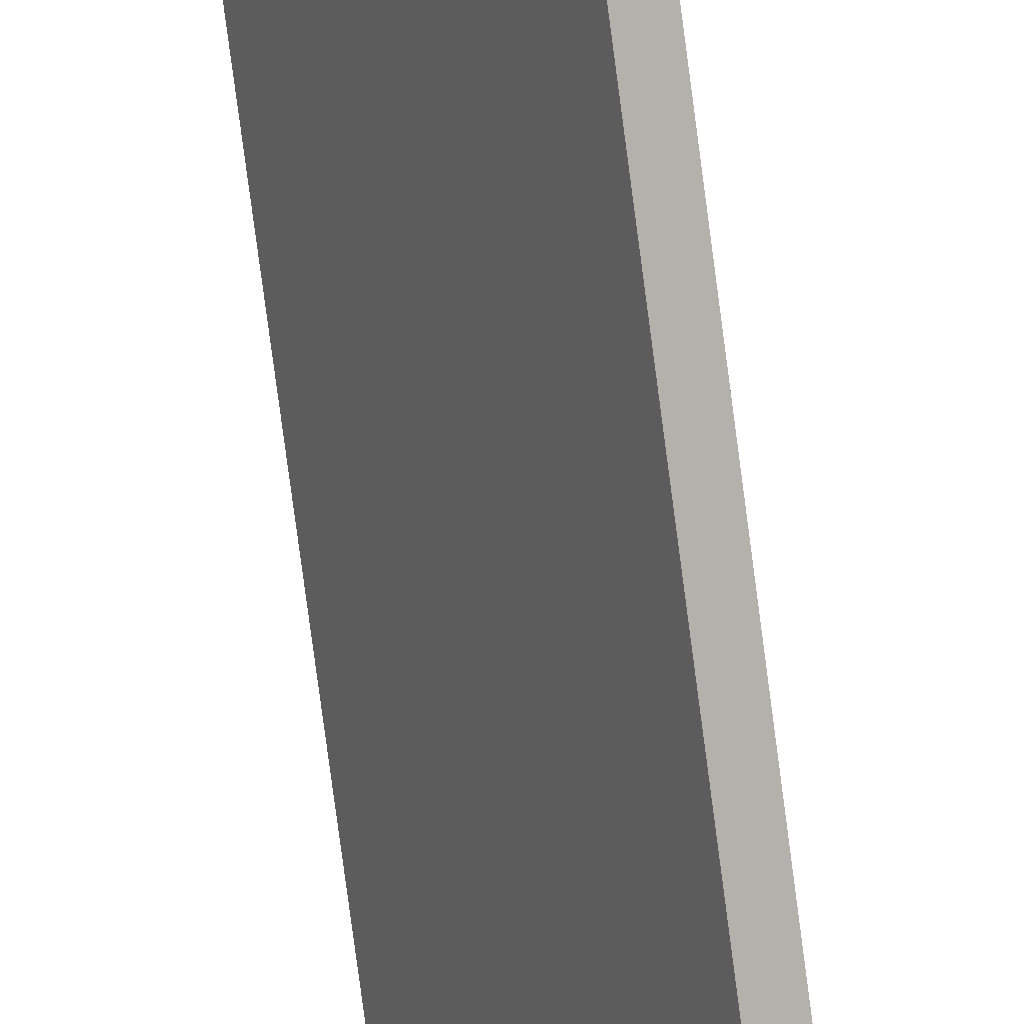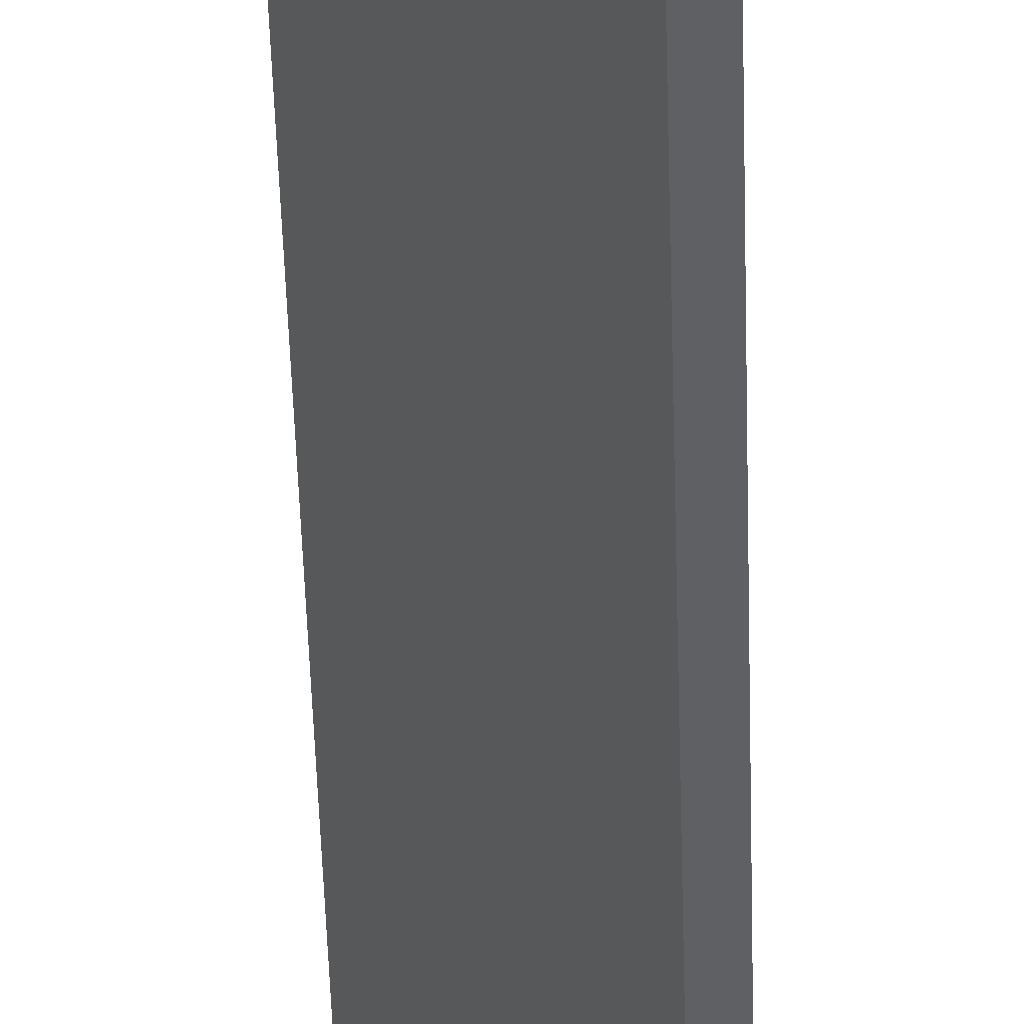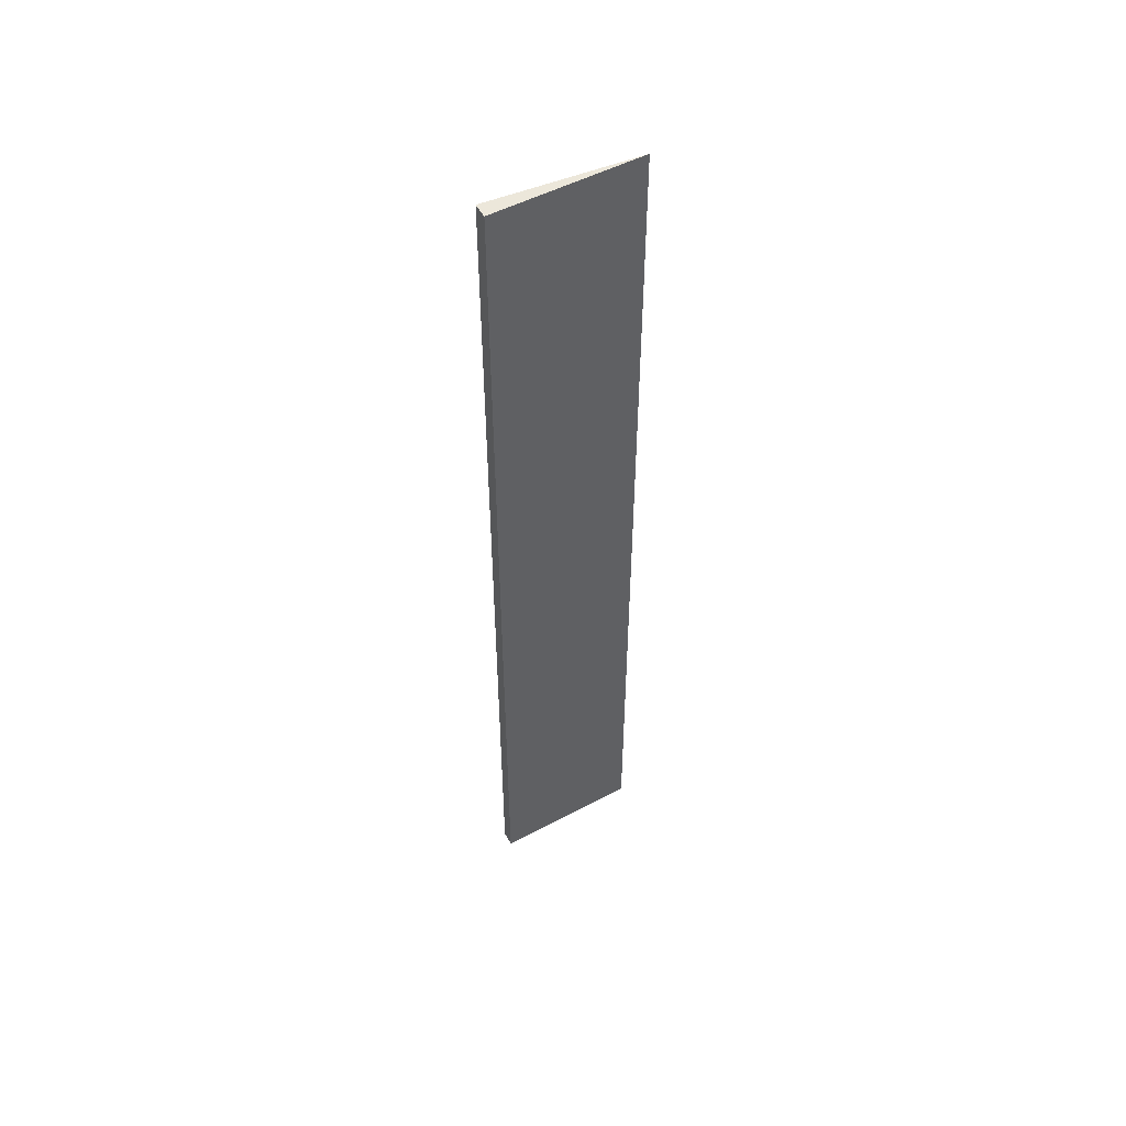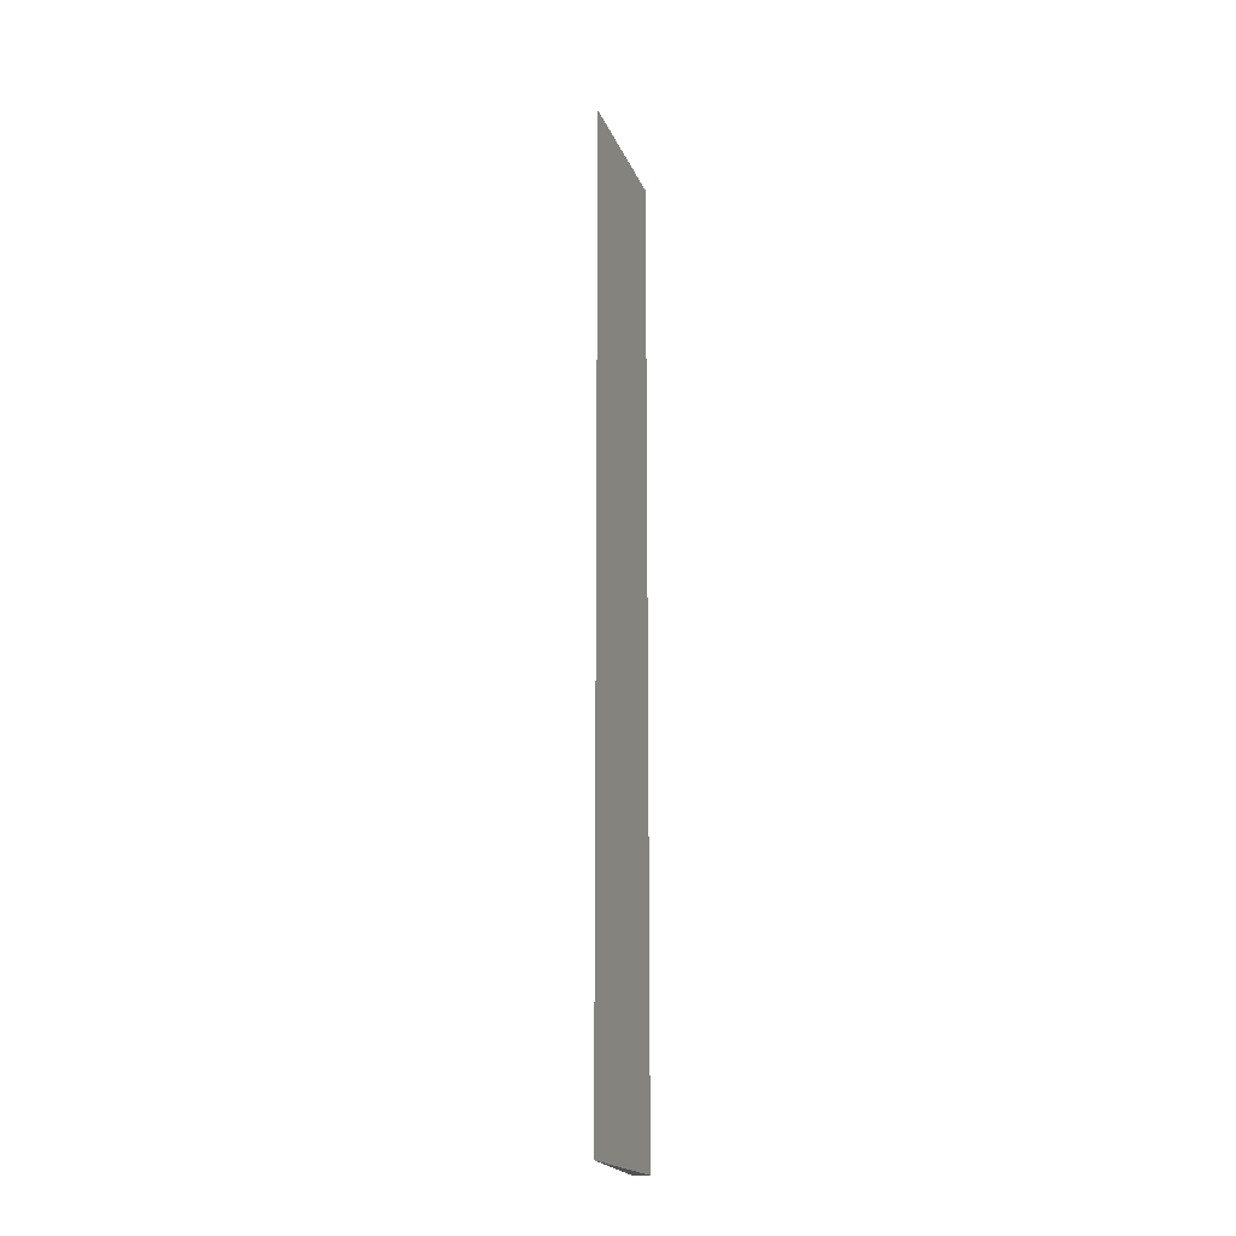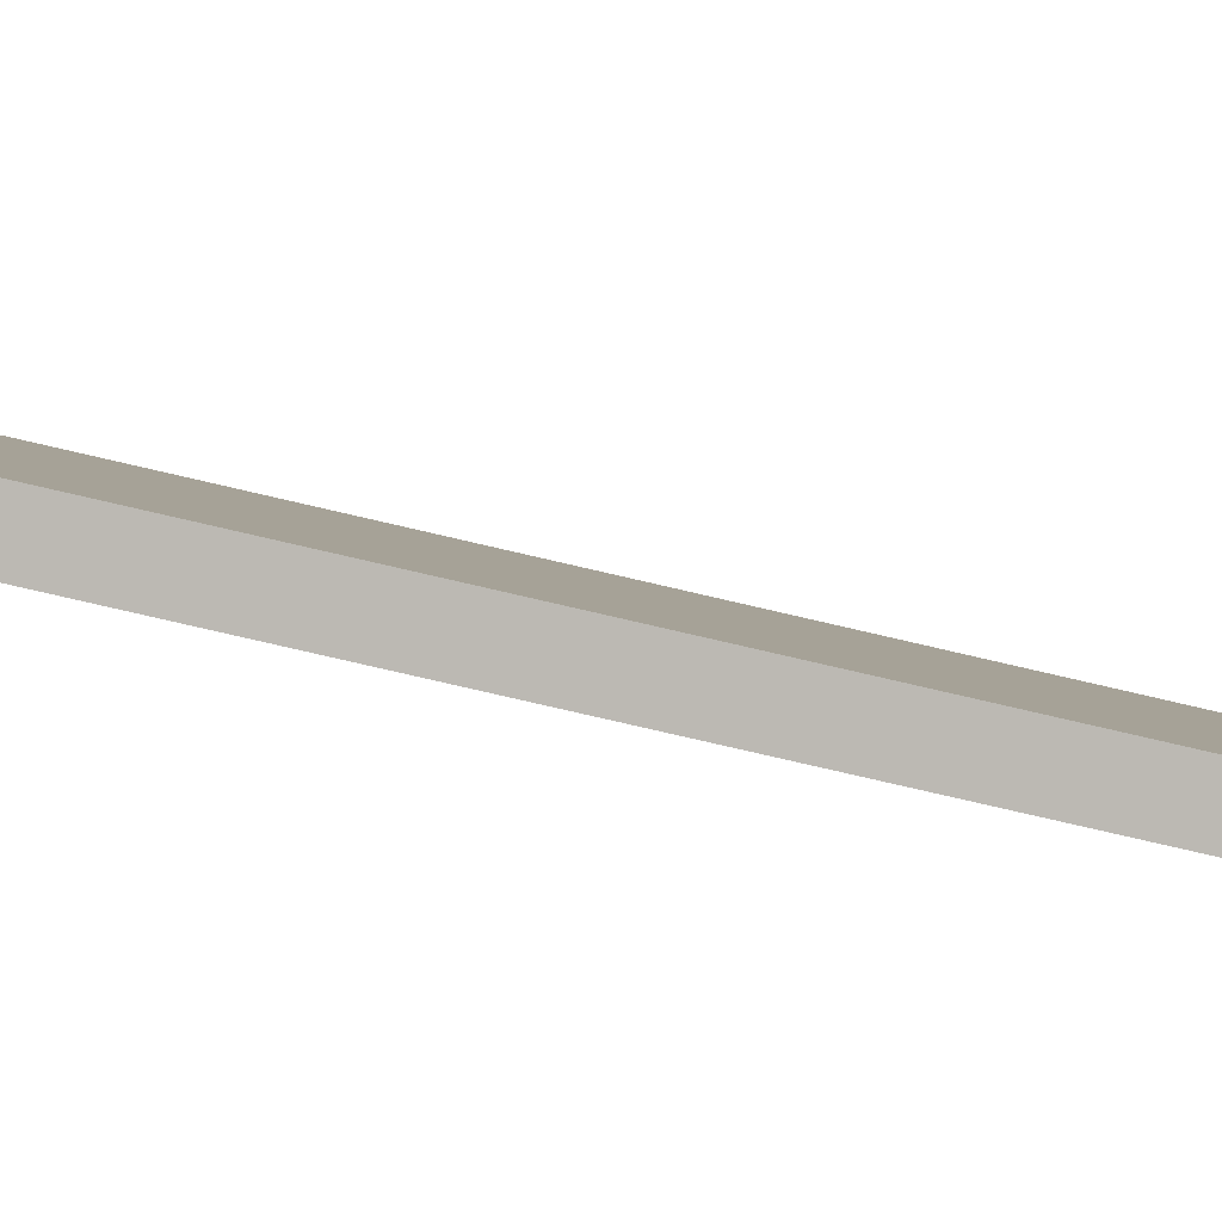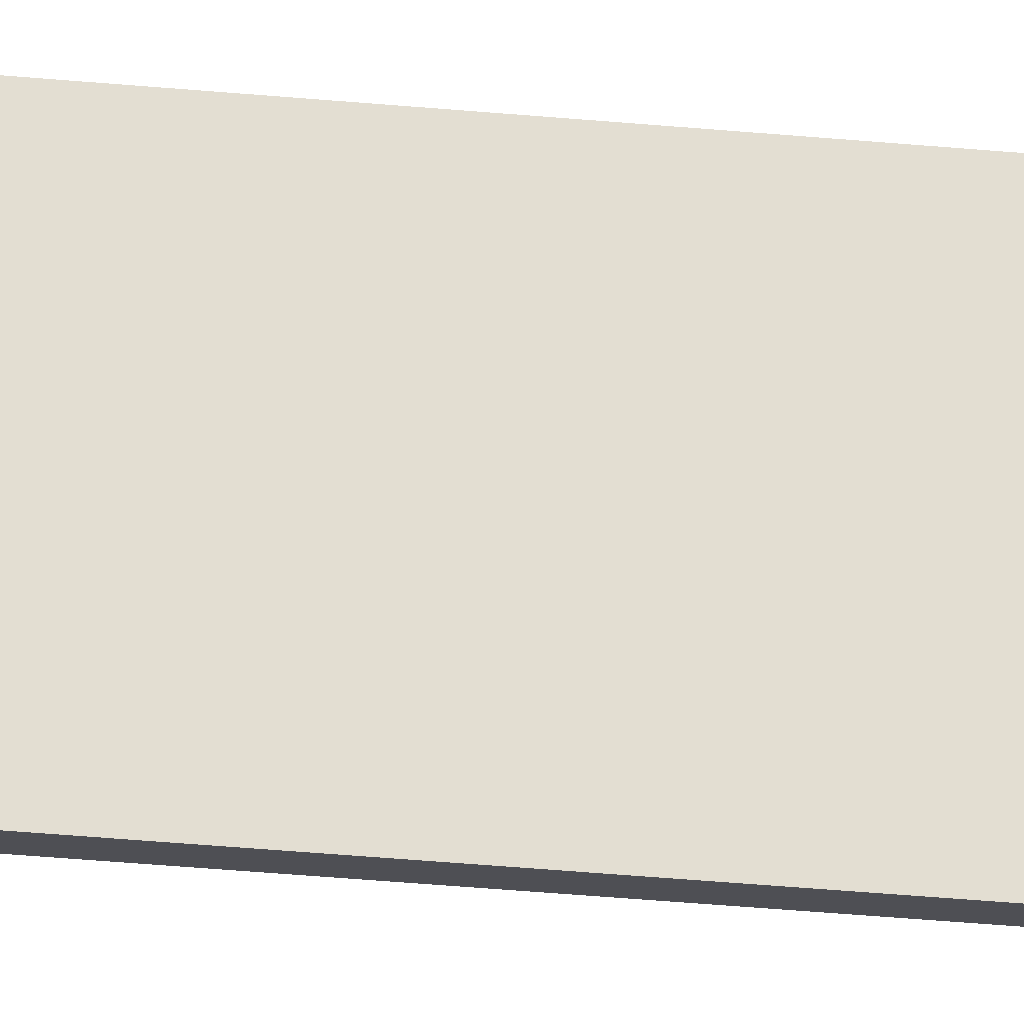
<metadata>
{"format":"obj","ext":"obj","renderer":"f3d","projection":"perspective","resolution":1024,"background":"white","views":[{"elev":-77.8,"azim":-172.5,"up":"+Z"},{"elev":-39.9,"azim":-178.6,"up":"+Z"},{"elev":51.5,"azim":-84.5,"up":"+Y"},{"elev":-19.6,"azim":47.6,"up":"+Y"},{"elev":-50.9,"azim":-106.3,"up":"+Z"},{"elev":-51.2,"azim":84.6,"up":"+Z"}]}
</metadata>
<code>
v  0.132 9.853 -0.086
v  0 9.853 6.033e-16
v  0.896 9.853 1.26
v  0.132 5.266e-18 -0.086
v  0 0 0
v  0.896 -7.715e-17 1.26
g defaultobject
f 1 2 3
f 4 2 1
f 2 4 5
f 5 3 2
f 3 5 6
f 6 1 3
f 1 6 4
f 6 5 4

</code>
